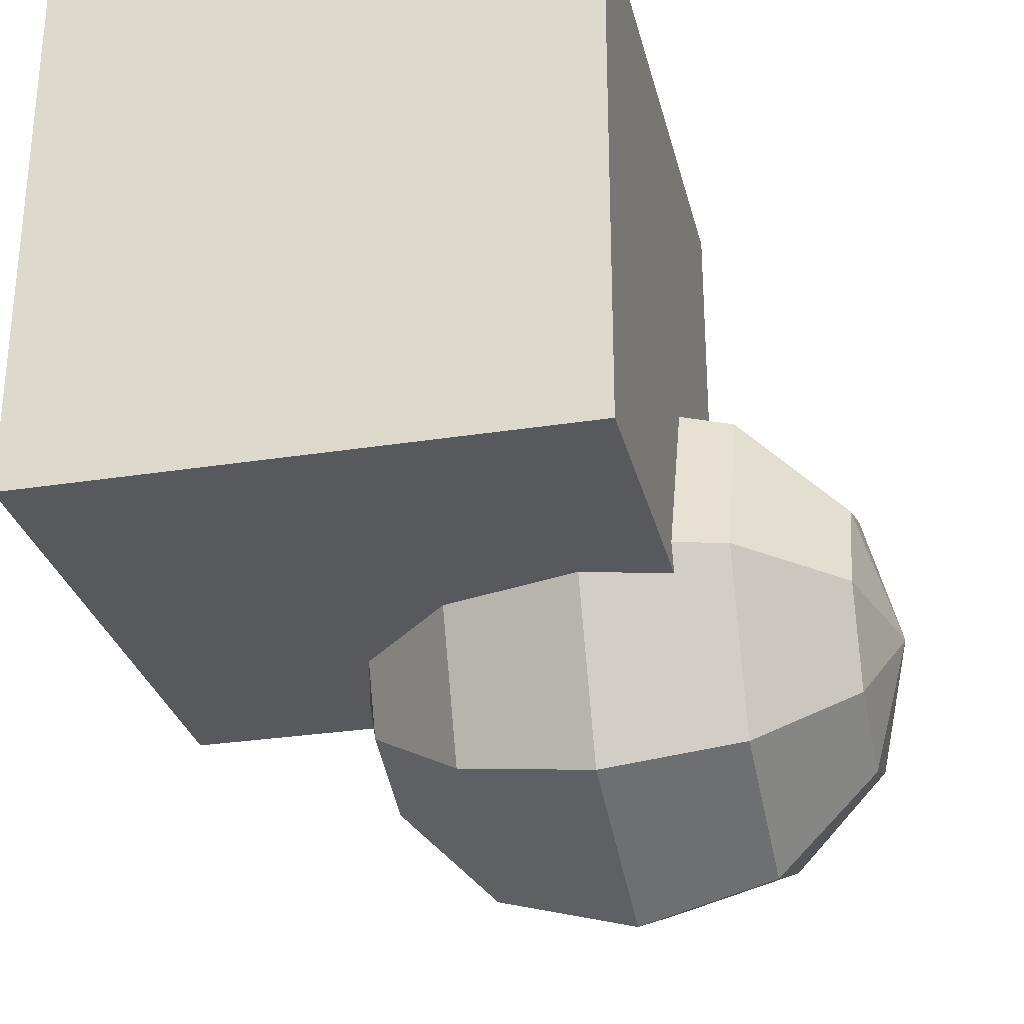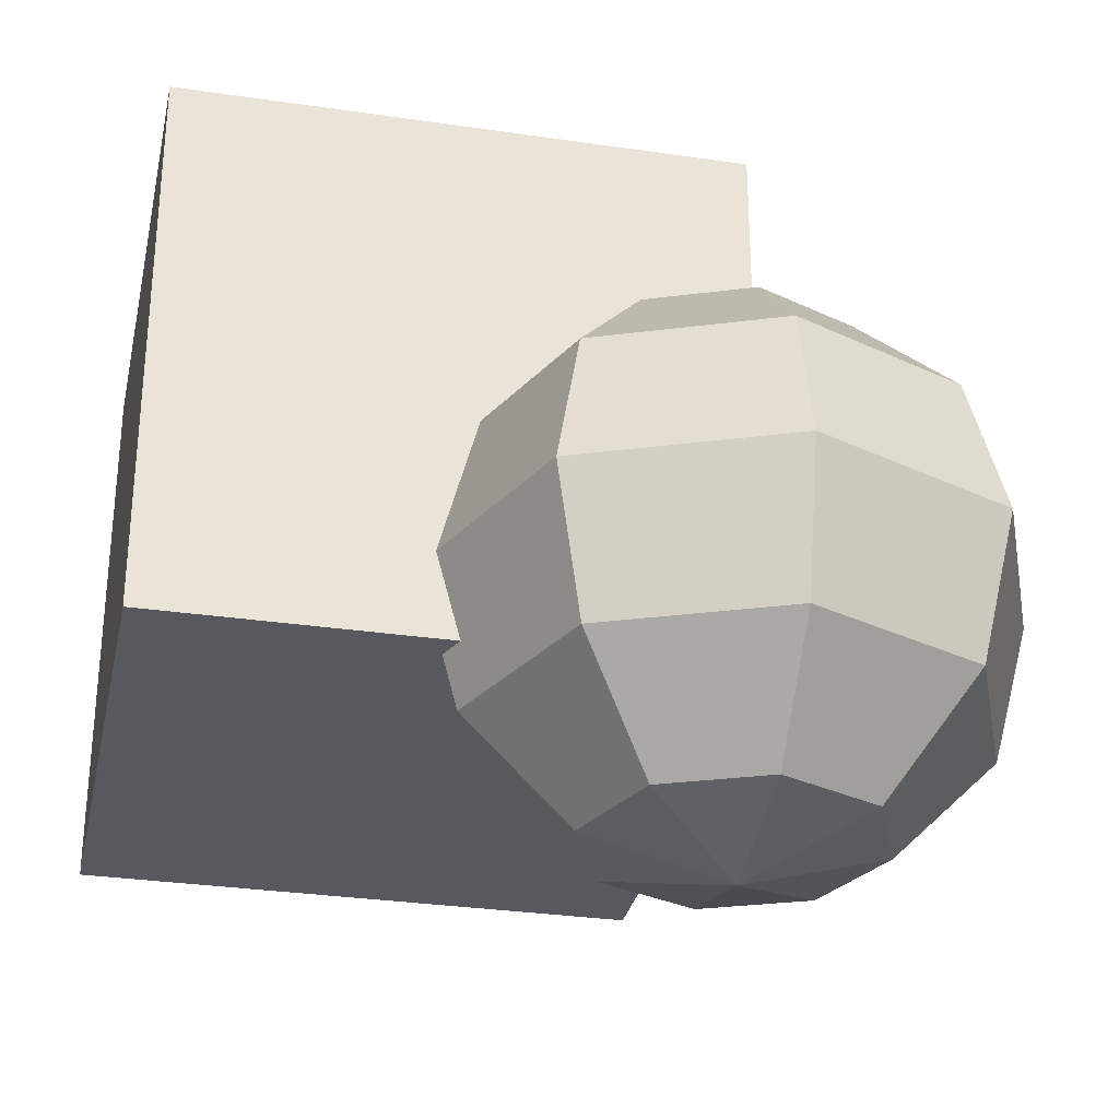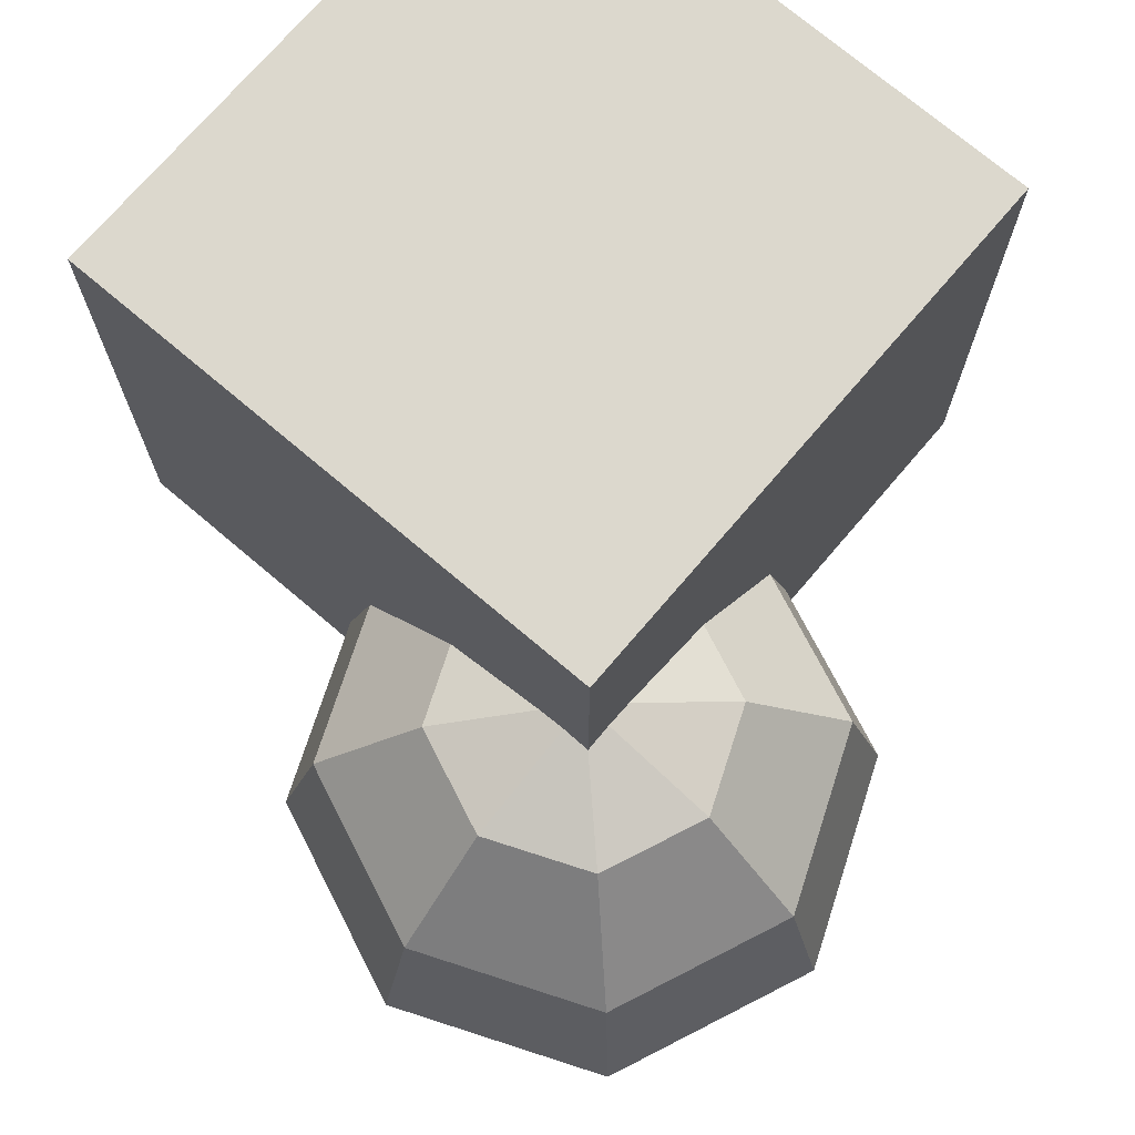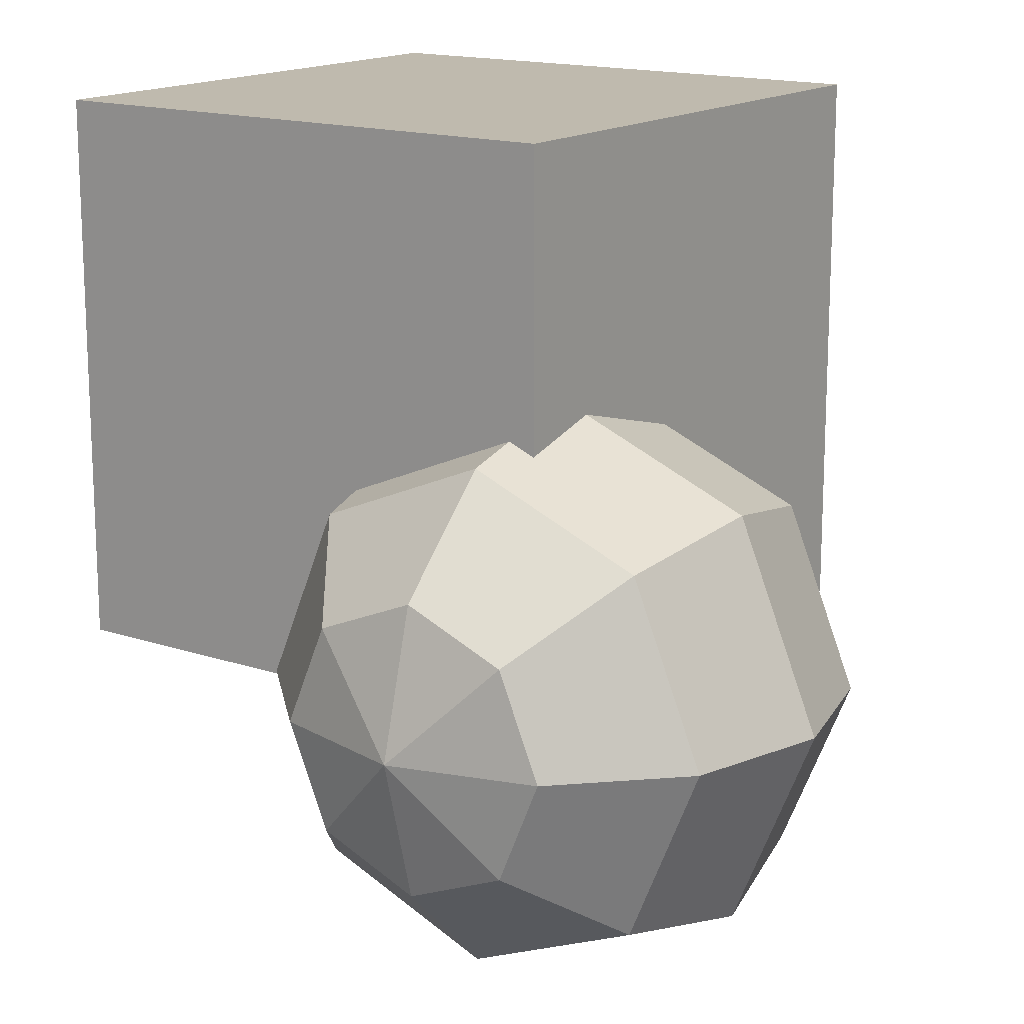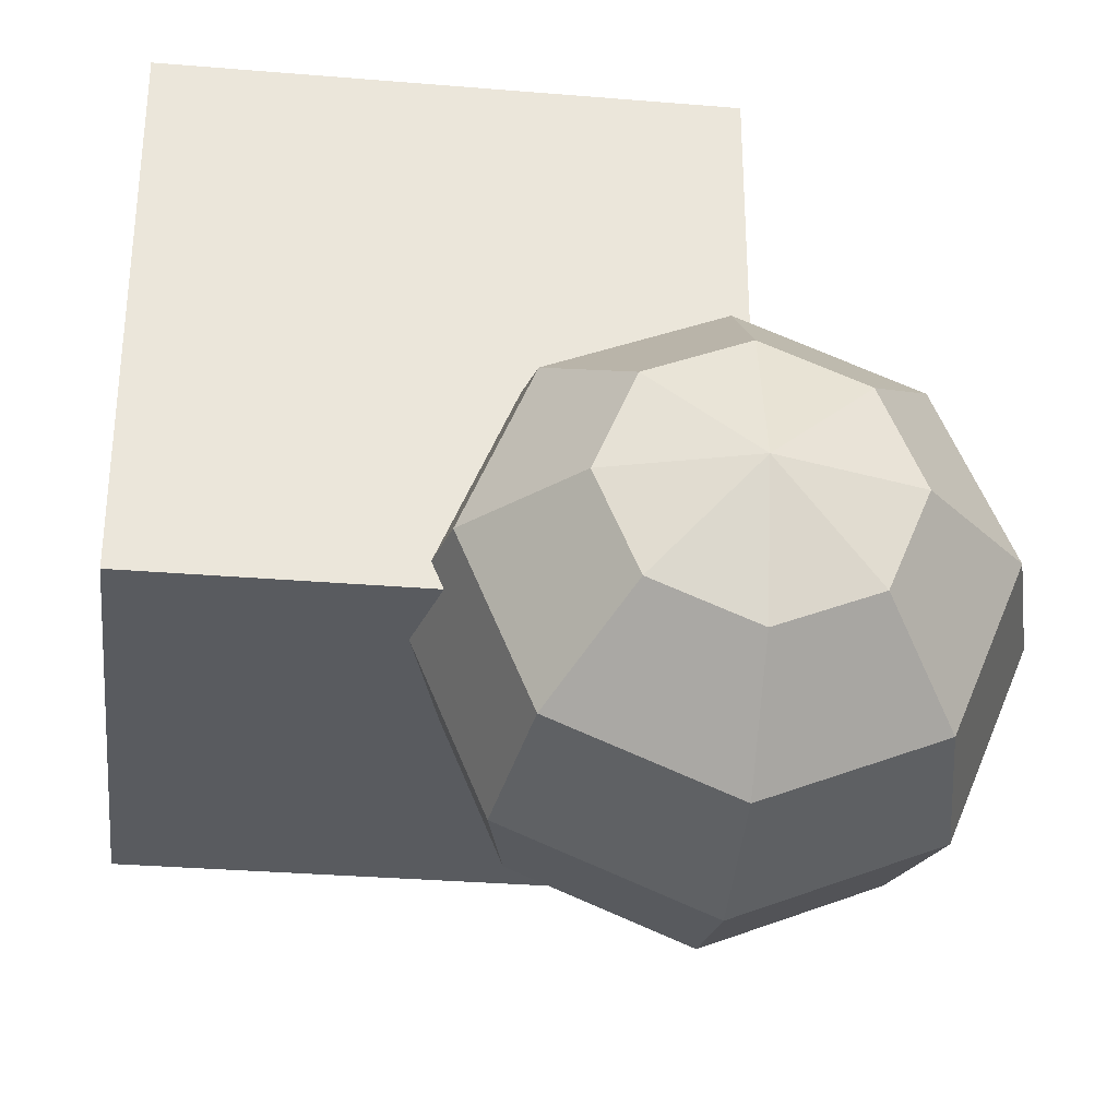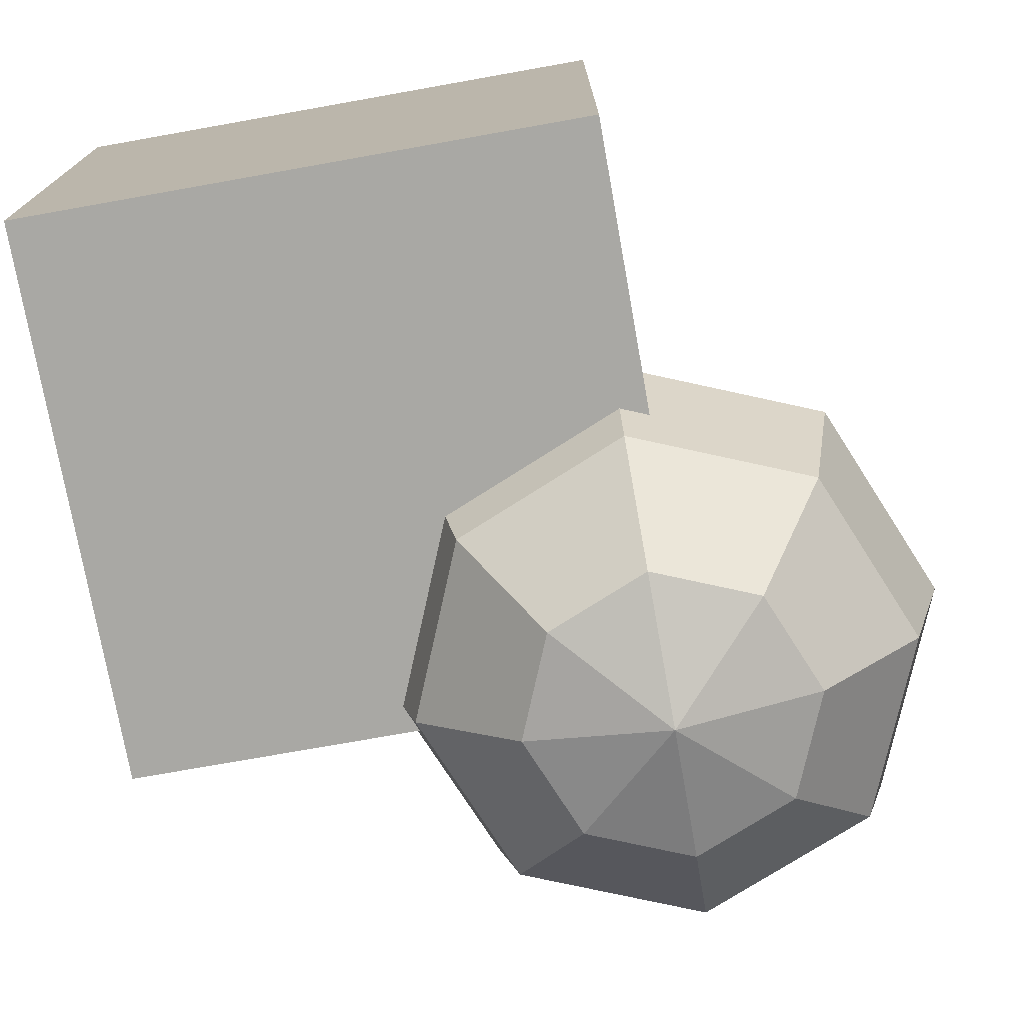
<metadata>
{"format":"obj","ext":"obj","renderer":"f3d","projection":"perspective","resolution":1024,"background":"white","views":[{"elev":-29.2,"azim":-76.9,"up":"+Z"},{"elev":-30.4,"azim":78.0,"up":"+Y"},{"elev":72.6,"azim":130.4,"up":"+Y"},{"elev":15.8,"azim":35.2,"up":"+Z"},{"elev":-32.2,"azim":-6.6,"up":"+Z"},{"elev":-75.0,"azim":10.1,"up":"+Y"}]}
</metadata>
<code>
o Cube_Cube.002
v -1.526 0.5615 0.8297
v -1.526 2.561 0.8297
v -1.526 0.5615 -1.17
v -1.526 2.561 -1.17
v 0.4738 0.5615 0.8297
v 0.4738 2.561 0.8297
v 0.4738 0.5615 -1.17
v 0.4738 2.561 -1.17
f 1 2 4 3
f 3 4 8 7
f 7 8 6 5
f 5 6 2 1
f 3 7 5 1
f 8 4 2 6
o Sphere_Sphere.001
v 0.3769 1.738 -1.573
v 0.3769 0.3717 -1.939
v 0.3769 1.872 -1.073
v 0.7305 1.738 -1.426
v 0.9893 1.372 -1.685
v 1.084 0.8717 -1.78
v 0.9893 0.3717 -1.685
v 0.7305 0.005699 -1.426
v 0.8769 1.738 -1.073
v 1.243 1.372 -1.073
v 1.377 0.8717 -1.073
v 1.243 0.3717 -1.073
v 0.8769 0.005699 -1.073
v 0.7305 1.738 -0.7193
v 0.9893 1.372 -0.4605
v 1.084 0.8717 -0.3657
v 0.9893 0.3717 -0.4605
v 0.7305 0.005699 -0.7193
v 0.3769 -0.1283 -1.073
v 0.3769 1.738 -0.5728
v 0.3769 1.372 -0.2068
v 0.3769 0.8717 -0.07284
v 0.3769 0.3717 -0.2068
v 0.3769 0.005699 -0.5728
v 0.02339 1.738 -0.7193
v -0.2354 1.372 -0.4605
v -0.3302 0.8717 -0.3657
v -0.2354 0.3717 -0.4605
v 0.02339 0.005699 -0.7193
v -0.1231 1.738 -1.073
v -0.4891 1.372 -1.073
v -0.6231 0.8717 -1.073
v -0.4891 0.3717 -1.073
v -0.1231 0.005699 -1.073
v 0.02339 1.738 -1.426
v -0.2354 1.372 -1.685
v -0.3302 0.8717 -1.78
v -0.2354 0.3717 -1.685
v 0.02339 0.005699 -1.426
v 0.3769 1.372 -1.939
v 0.3769 0.8717 -2.073
v 0.3769 0.005699 -1.573
f 50 10 15 16
f 49 48 13 14
f 9 11 12
f 27 50 16
f 10 49 14 15
f 48 9 12 13
f 14 13 18 19
f 12 11 17
f 27 16 21
f 15 14 19 20
f 13 12 17 18
f 16 15 20 21
f 17 11 22
f 27 21 26
f 20 19 24 25
f 18 17 22 23
f 21 20 25 26
f 19 18 23 24
f 27 26 32
f 25 24 30 31
f 23 22 28 29
f 26 25 31 32
f 24 23 29 30
f 22 11 28
f 27 32 37
f 31 30 35 36
f 29 28 33 34
f 32 31 36 37
f 30 29 34 35
f 28 11 33
f 27 37 42
f 36 35 40 41
f 34 33 38 39
f 37 36 41 42
f 35 34 39 40
f 33 11 38
f 41 40 45 46
f 39 38 43 44
f 42 41 46 47
f 40 39 44 45
f 38 11 43
f 27 42 47
f 44 43 9 48
f 47 46 10 50
f 45 44 48 49
f 43 11 9
f 27 47 50
f 46 45 49 10

</code>
